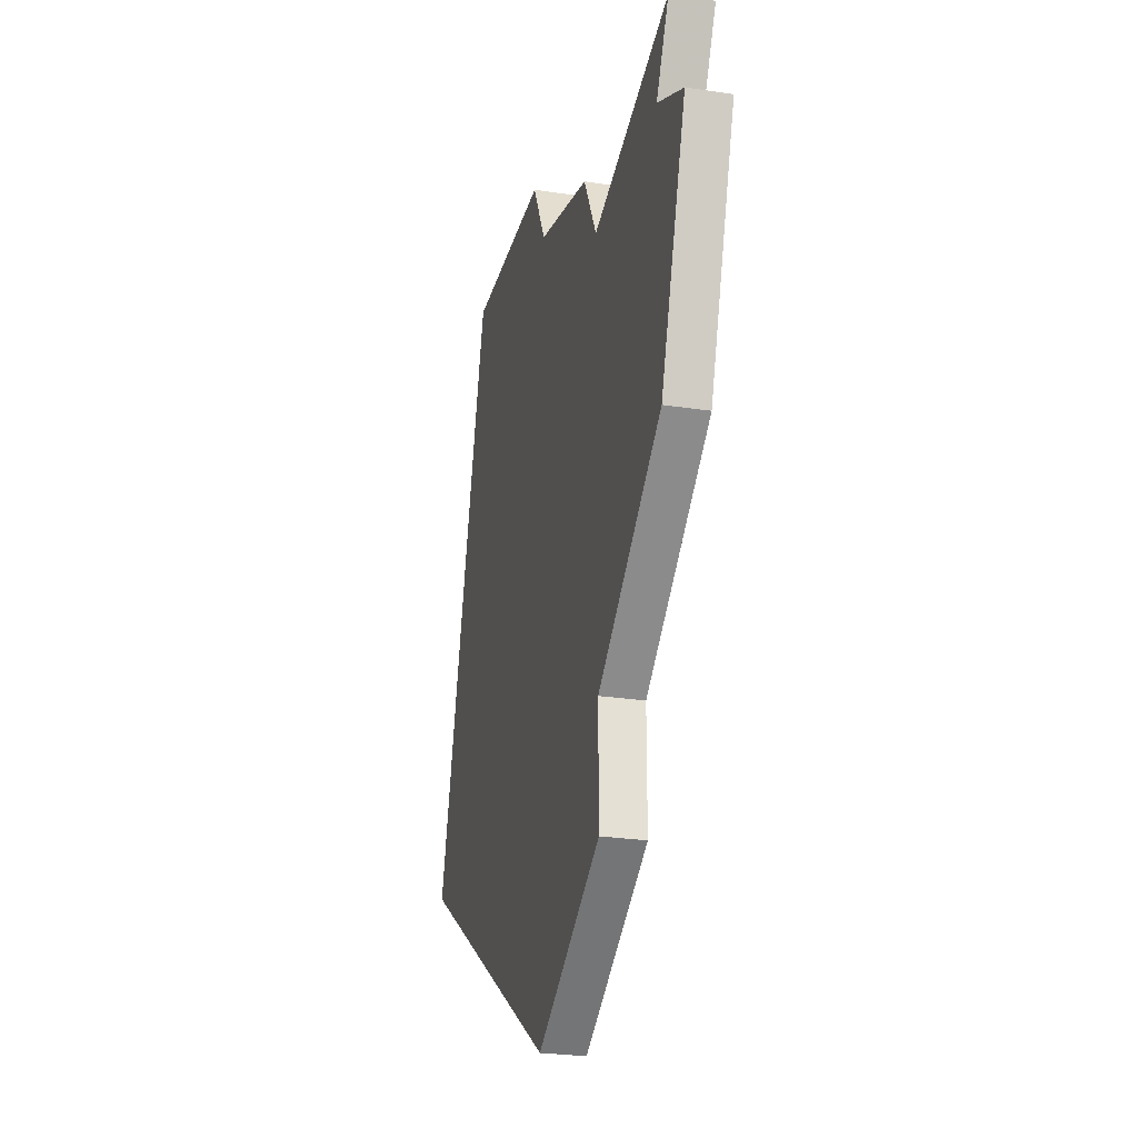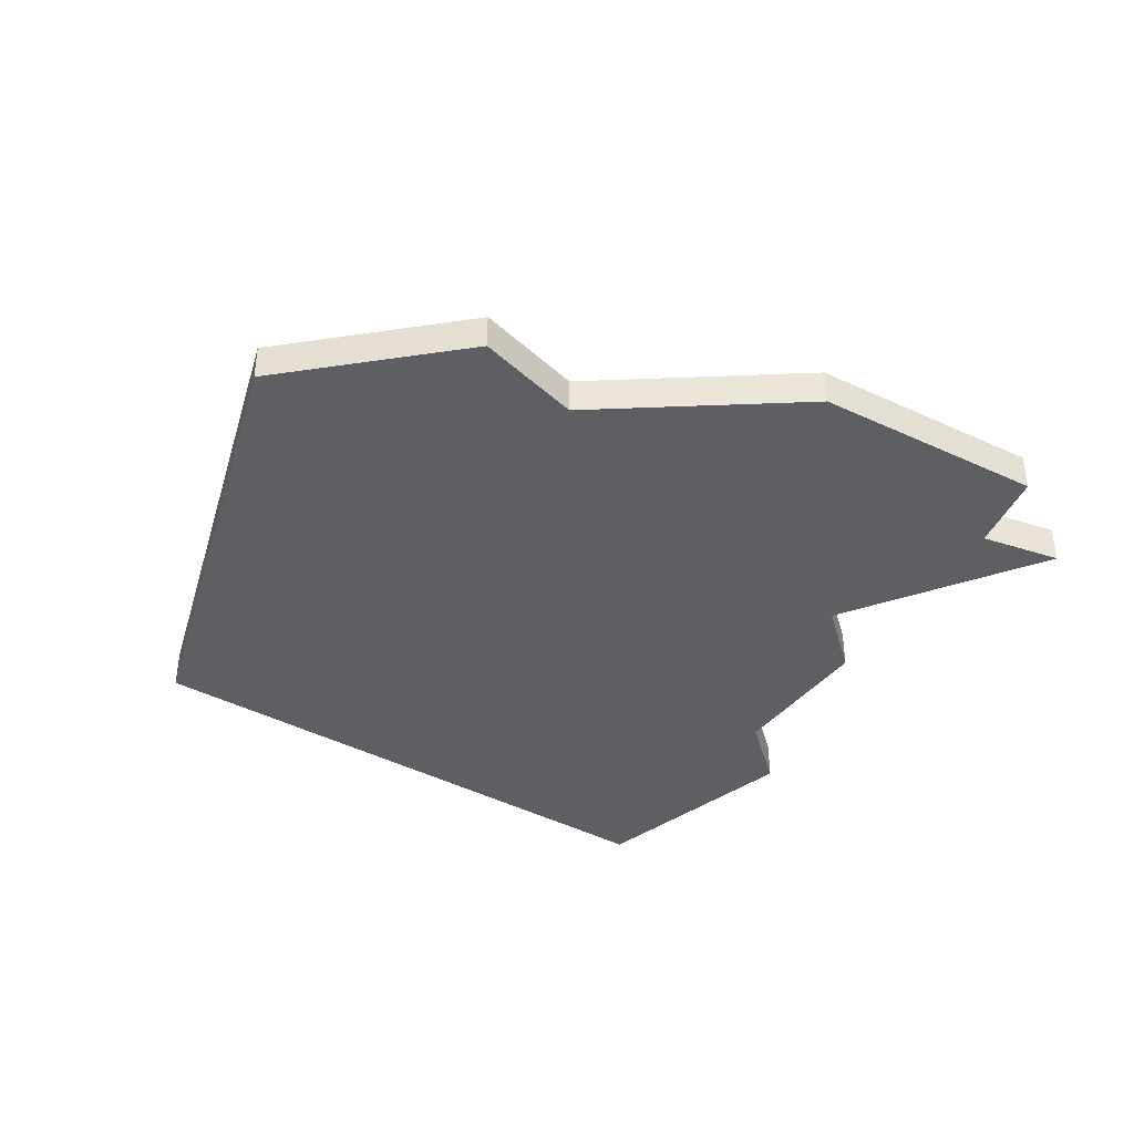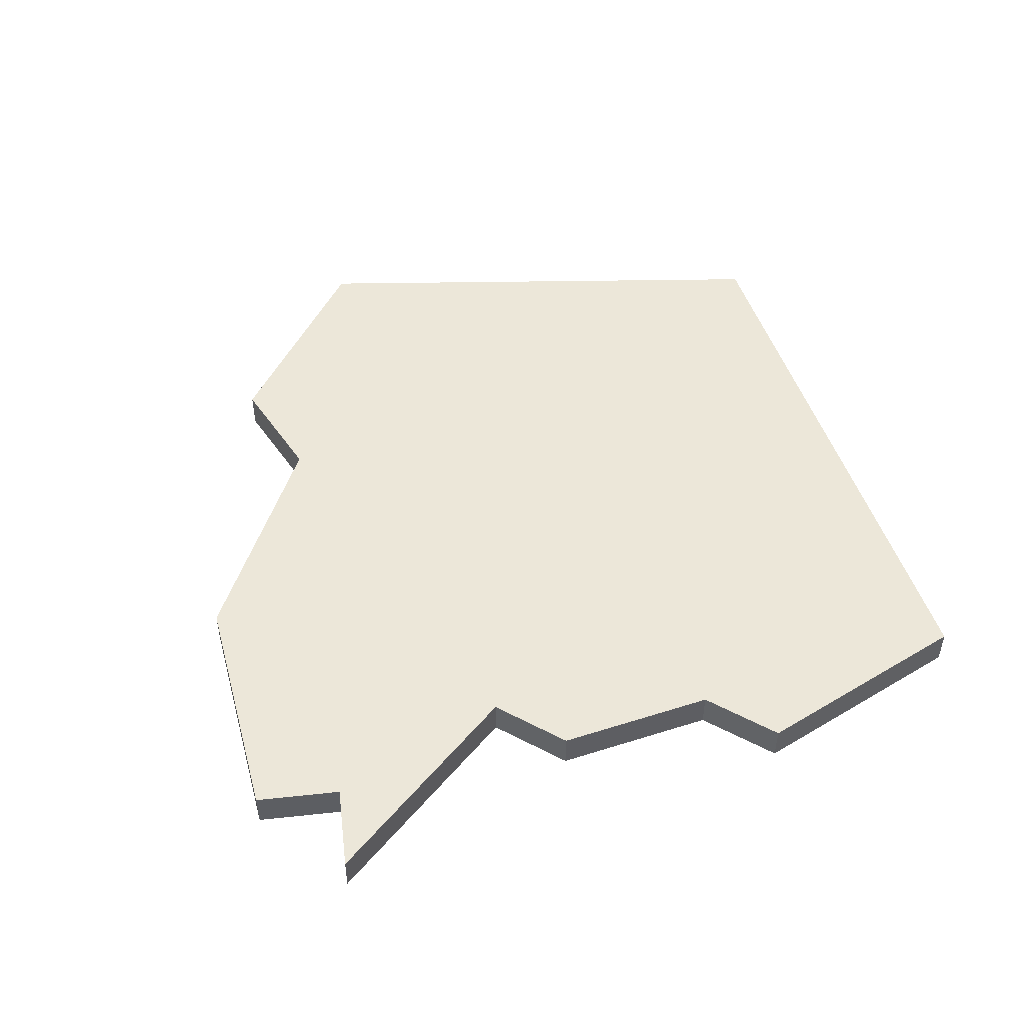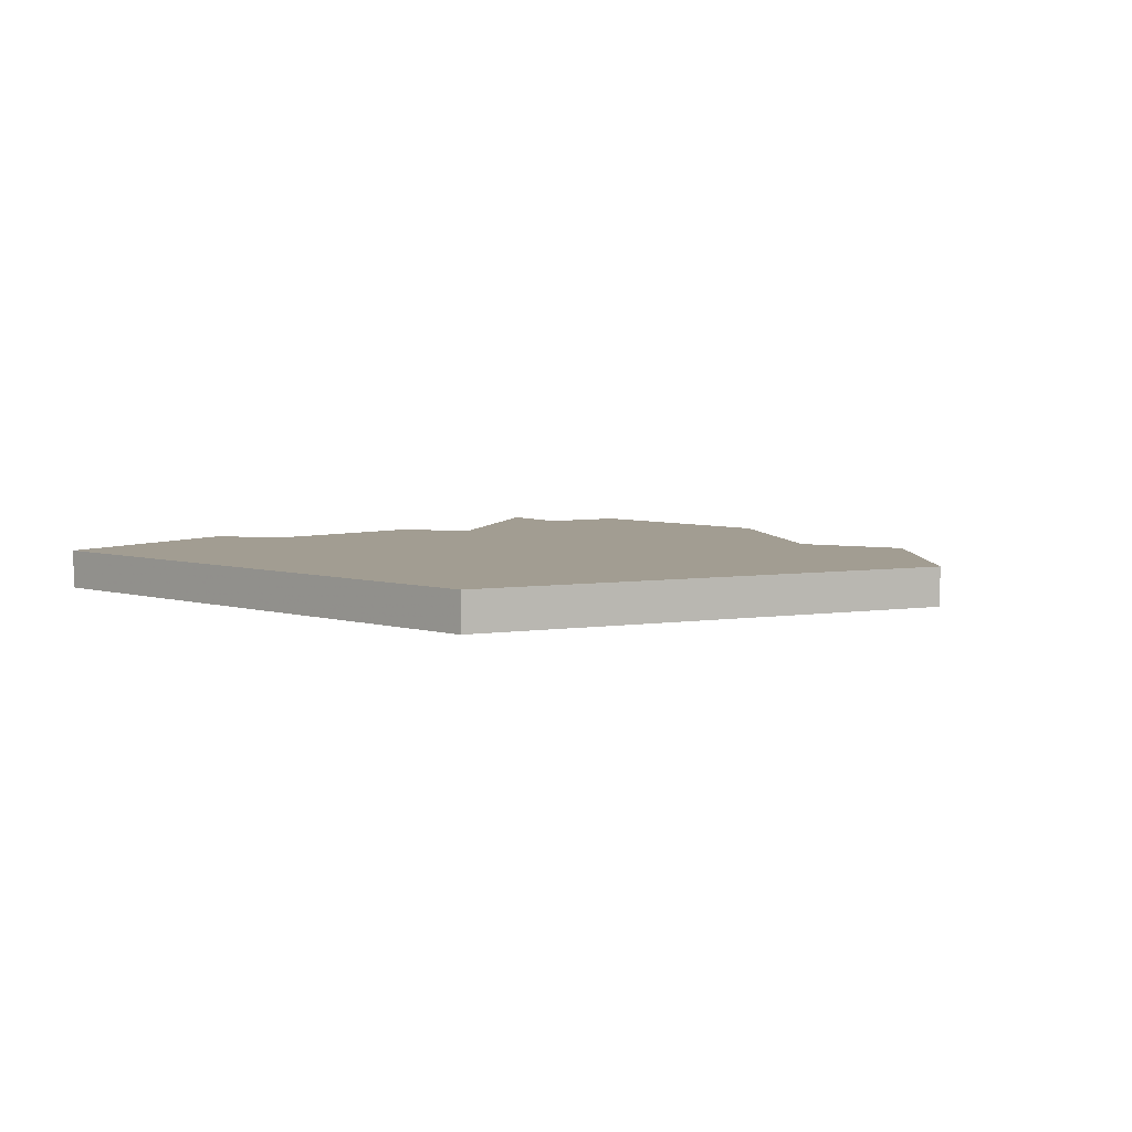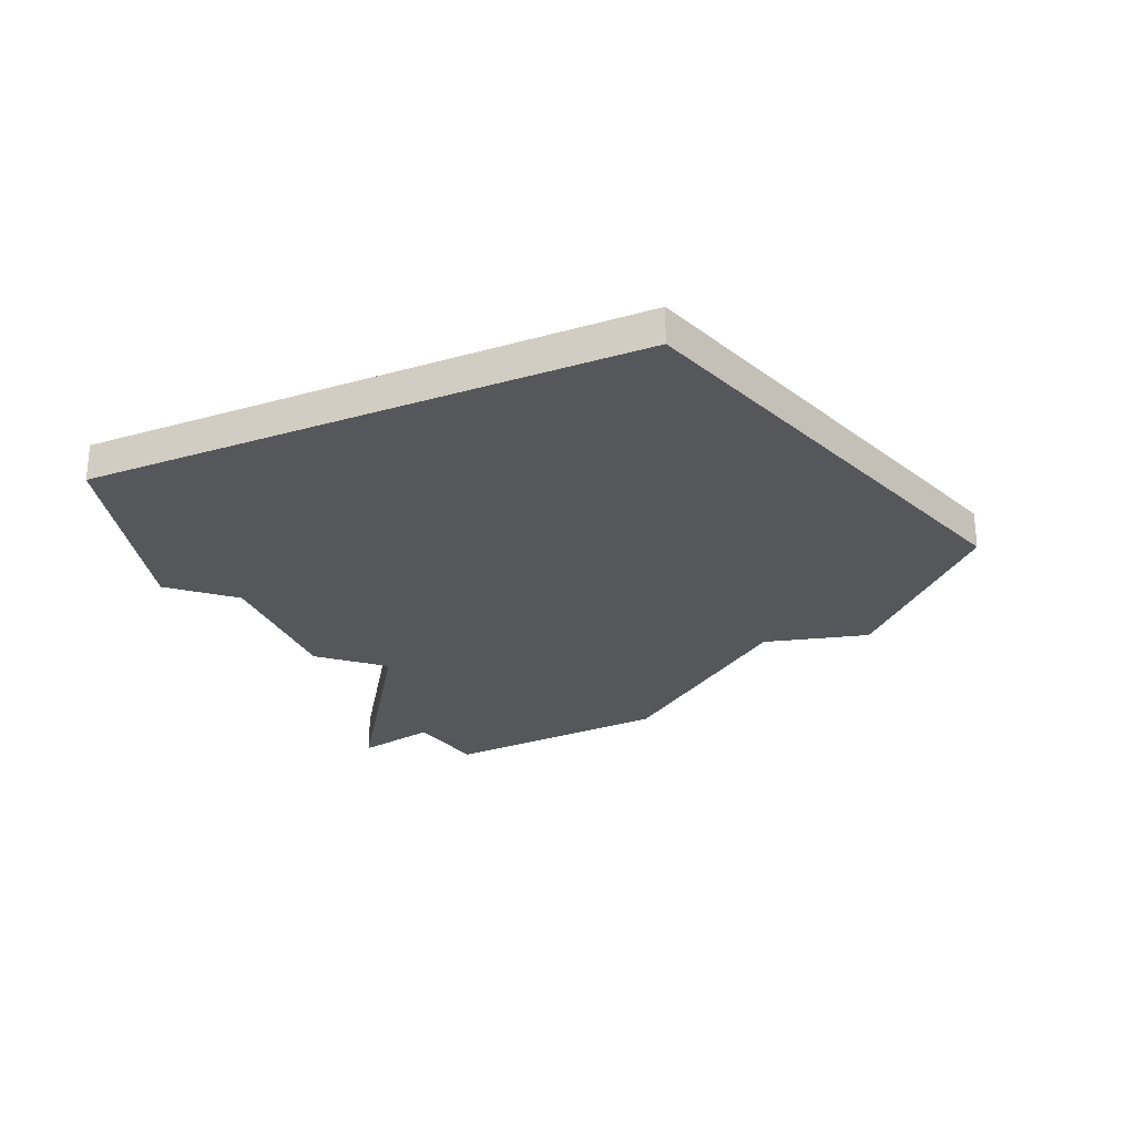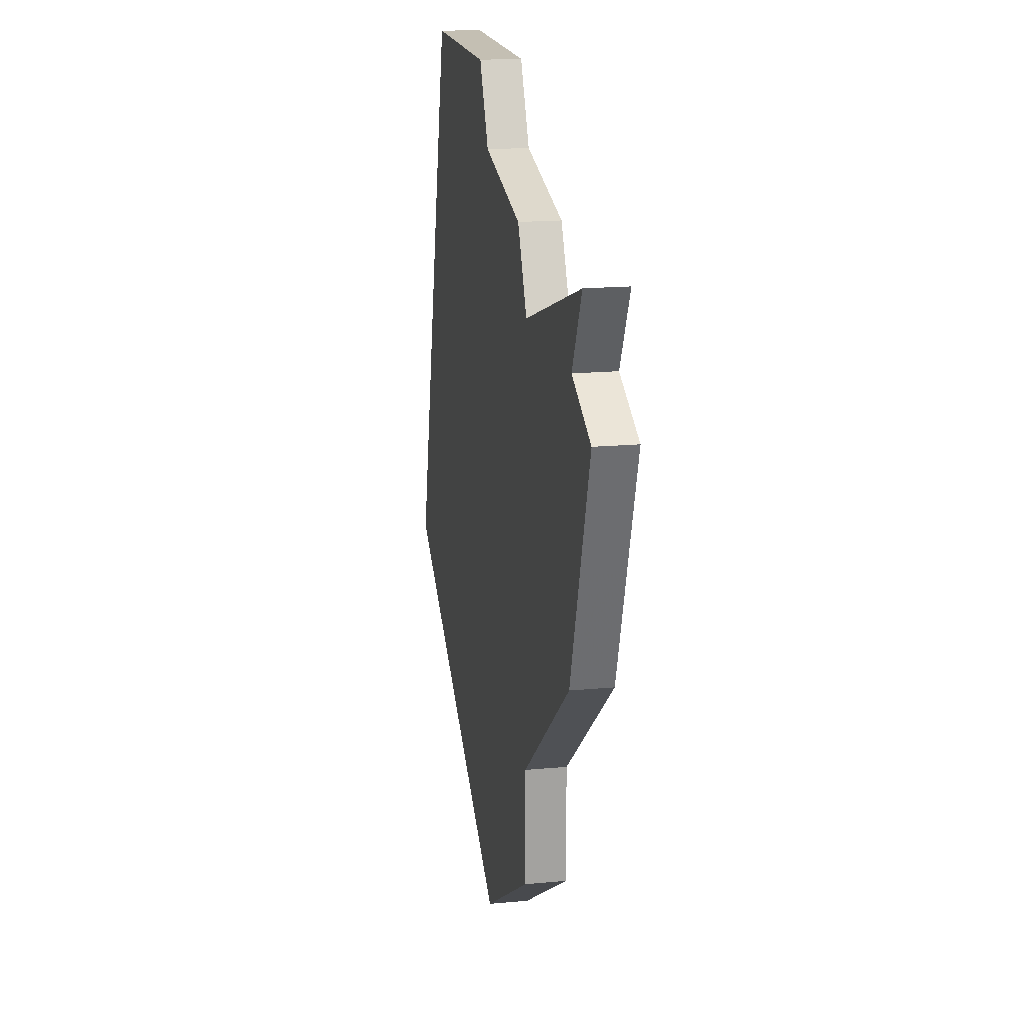
<metadata>
{"format":"obj","ext":"obj","renderer":"f3d","projection":"perspective","resolution":1024,"background":"white","views":[{"elev":-25.7,"azim":76.2,"up":"+Y"},{"elev":-39.6,"azim":41.5,"up":"+Z"},{"elev":49.9,"azim":146.6,"up":"+Z"},{"elev":4.9,"azim":-59.8,"up":"+Z"},{"elev":-27.2,"azim":-81.3,"up":"+Z"},{"elev":17.7,"azim":79.6,"up":"+Y"}]}
</metadata>
<code>
v 4449 -1046 0
v 4445 -1061 0
v 4456 -1068 0
v 4461 -1065 0
v 4461 -1062 0
v 4466 -1058 0
v 4467 -1055 0
v 4468 -1052 0
v 4466 -1051 0
v 4467 -1049 0
v 4461 -1051 0
v 4460 -1049 0
v 4456 -1048 0
v 4455 -1046 0
v 4449 -1046 1
v 4445 -1061 1
v 4456 -1068 1
v 4461 -1065 1
v 4461 -1062 1
v 4466 -1058 1
v 4467 -1055 1
v 4468 -1052 1
v 4466 -1051 1
v 4467 -1049 1
v 4461 -1051 1
v 4460 -1049 1
v 4456 -1048 1
v 4455 -1046 1
f 2 1 14
f 4 3 2
f 7 6 5
f 9 8 7
f 11 10 9
f 13 12 11
f 2 14 13
f 5 4 2
f 9 7 5
f 2 13 11
f 9 5 2
f 2 11 9
f 28 15 16
f 16 17 18
f 19 20 21
f 21 22 23
f 23 24 25
f 25 26 27
f 27 28 16
f 16 18 19
f 19 21 23
f 25 27 16
f 16 19 23
f 23 25 16
f 16 15 2
f 2 15 1
f 17 16 3
f 3 16 2
f 18 17 4
f 4 17 3
f 19 18 5
f 5 18 4
f 20 19 6
f 6 19 5
f 21 20 7
f 7 20 6
f 22 21 8
f 8 21 7
f 23 22 9
f 9 22 8
f 24 23 10
f 10 23 9
f 25 24 11
f 11 24 10
f 26 25 12
f 12 25 11
f 27 26 13
f 13 26 12
f 15 28 1
f 1 28 14
f 28 27 14
f 14 27 13

</code>
